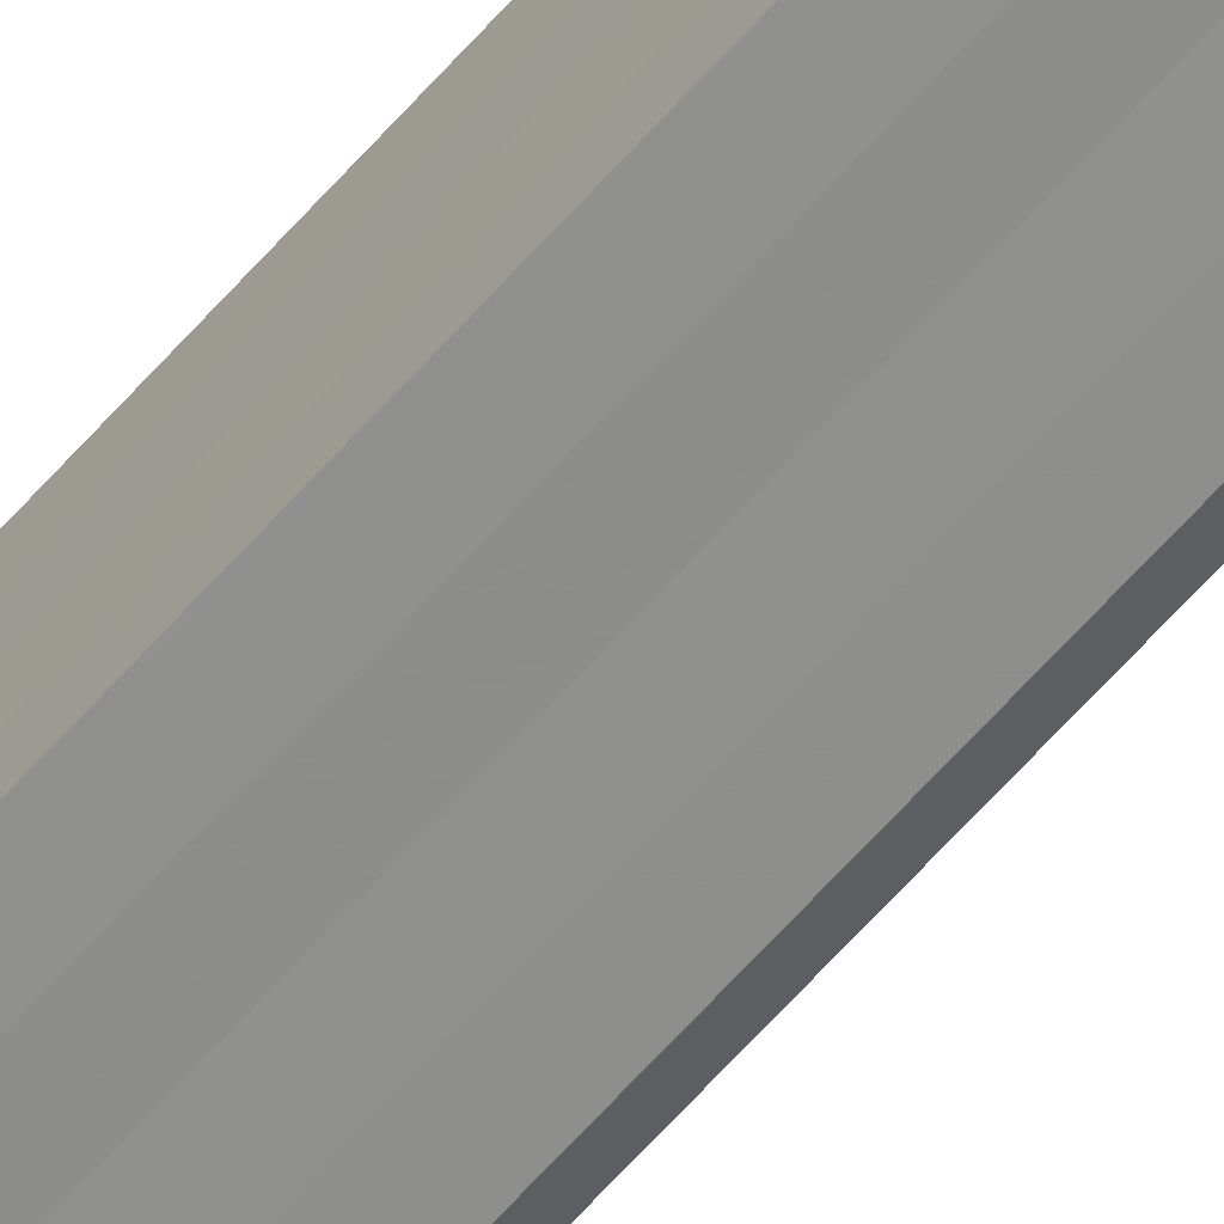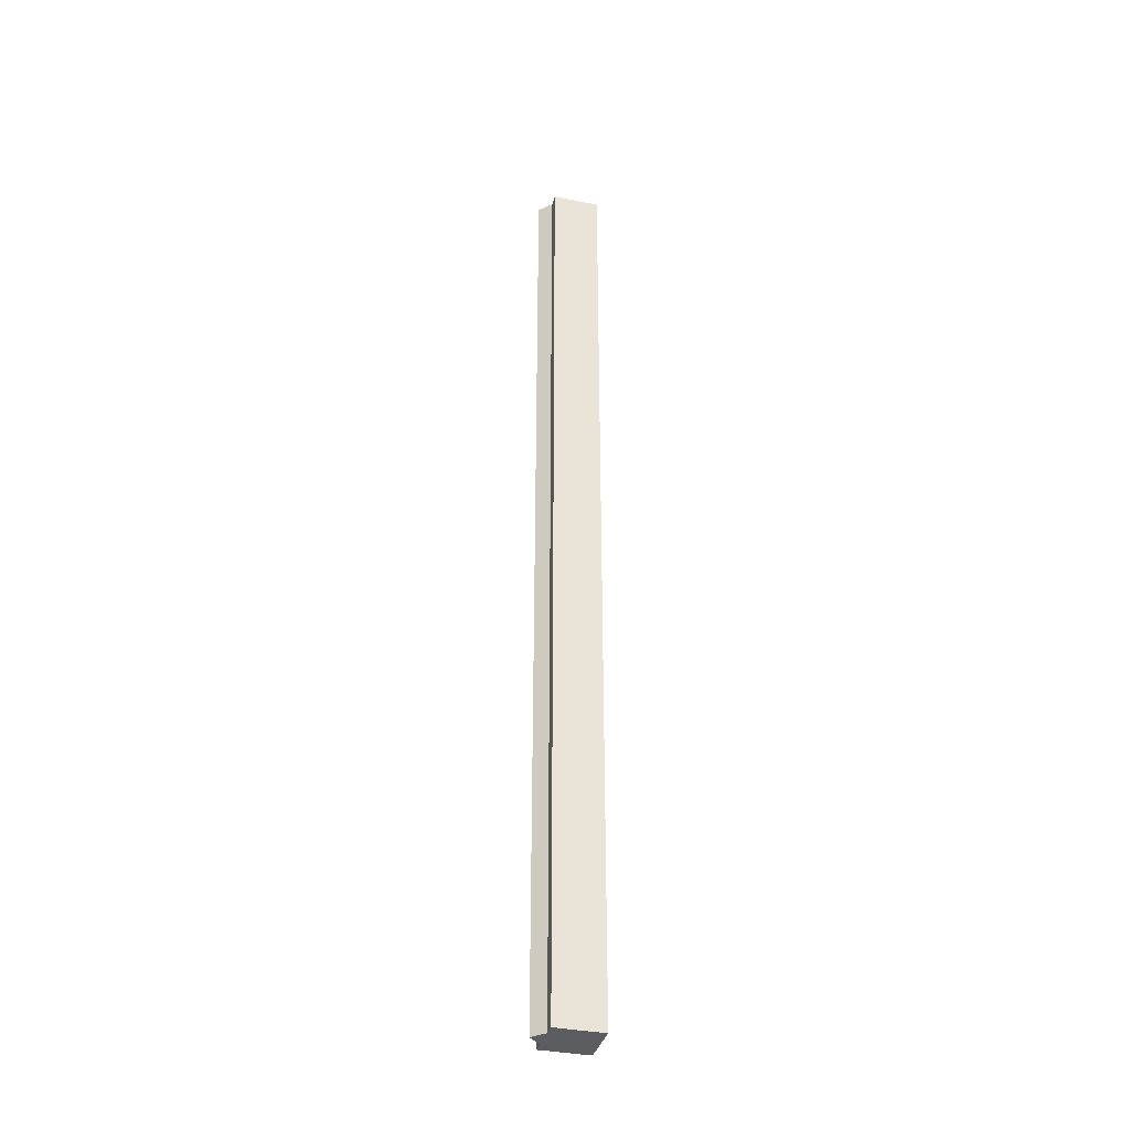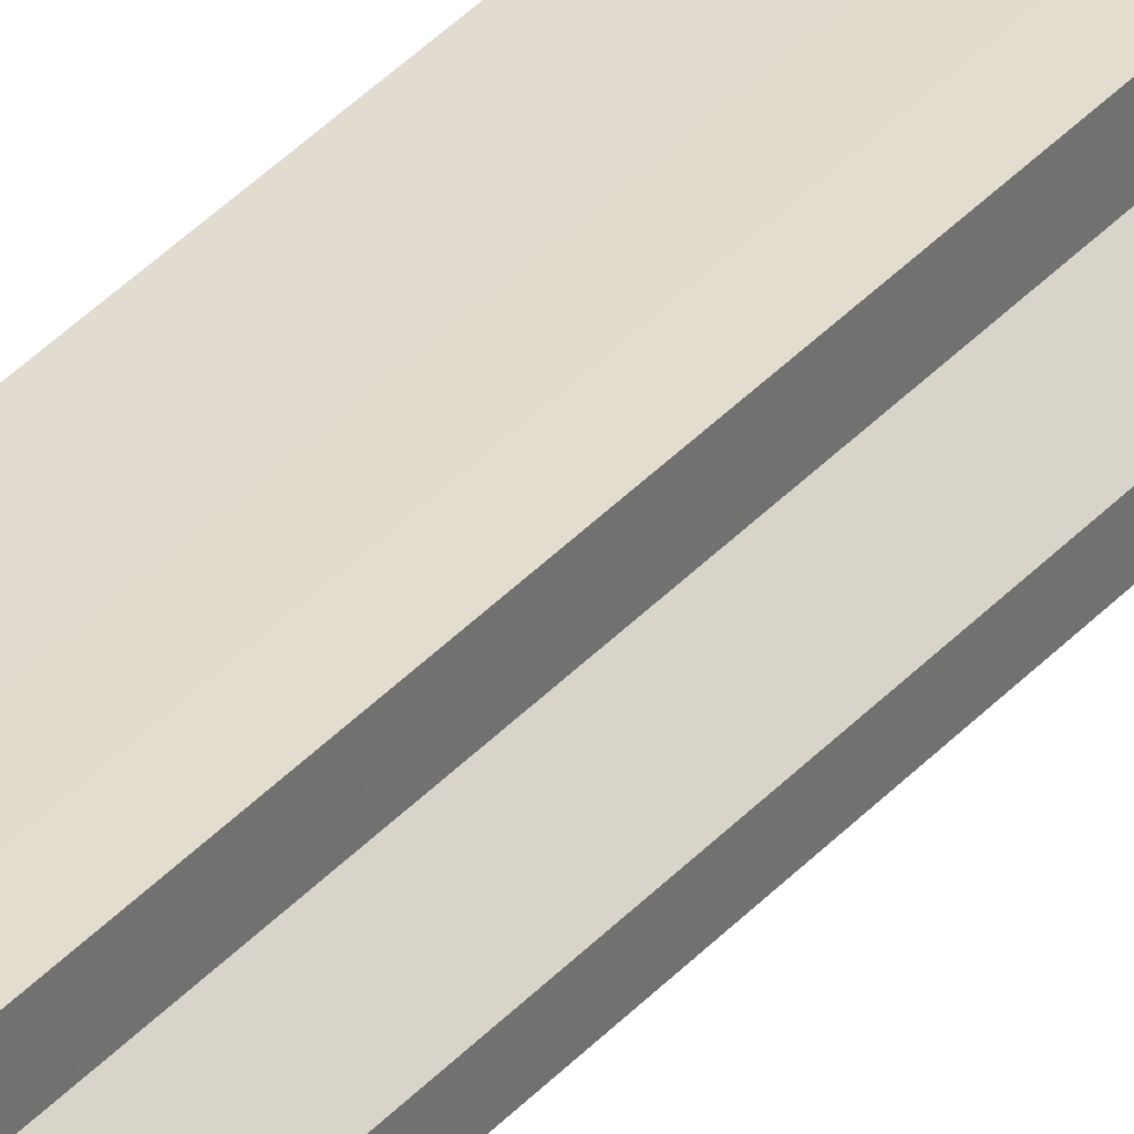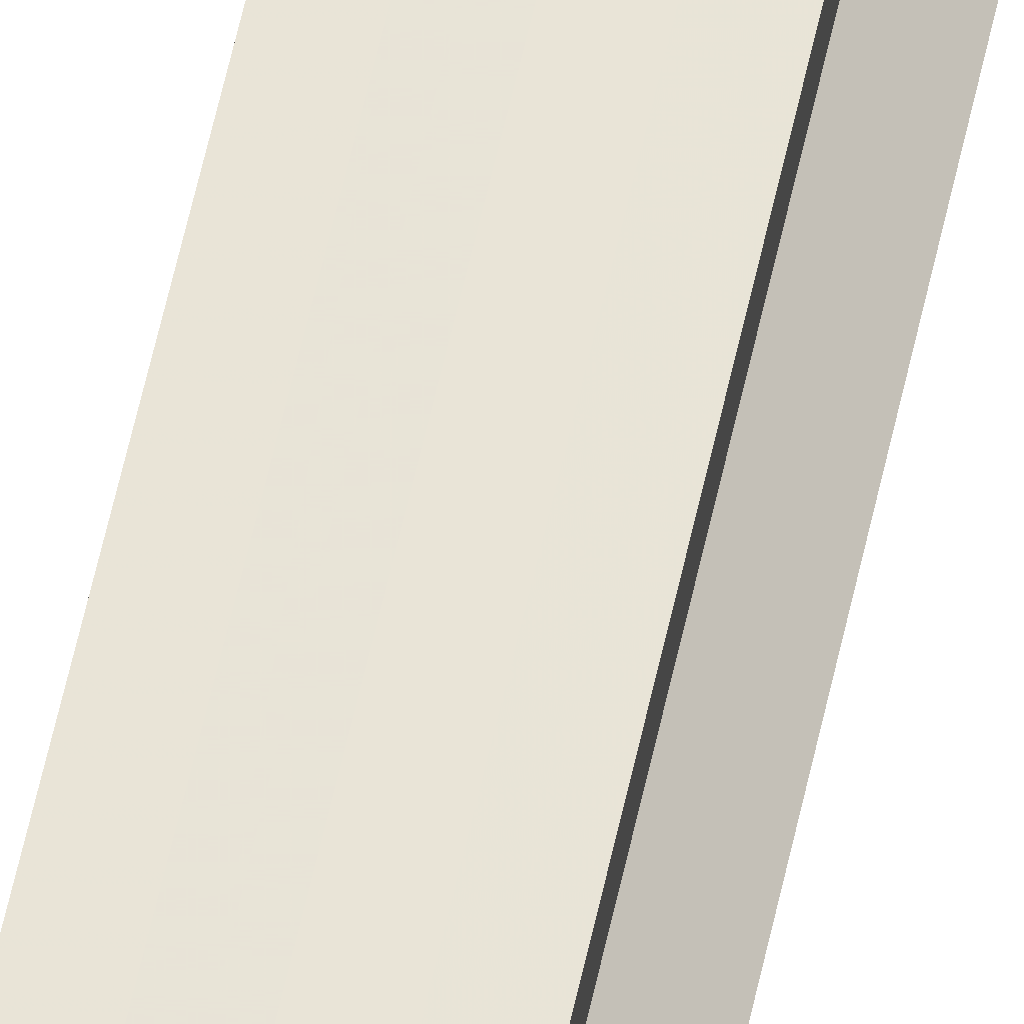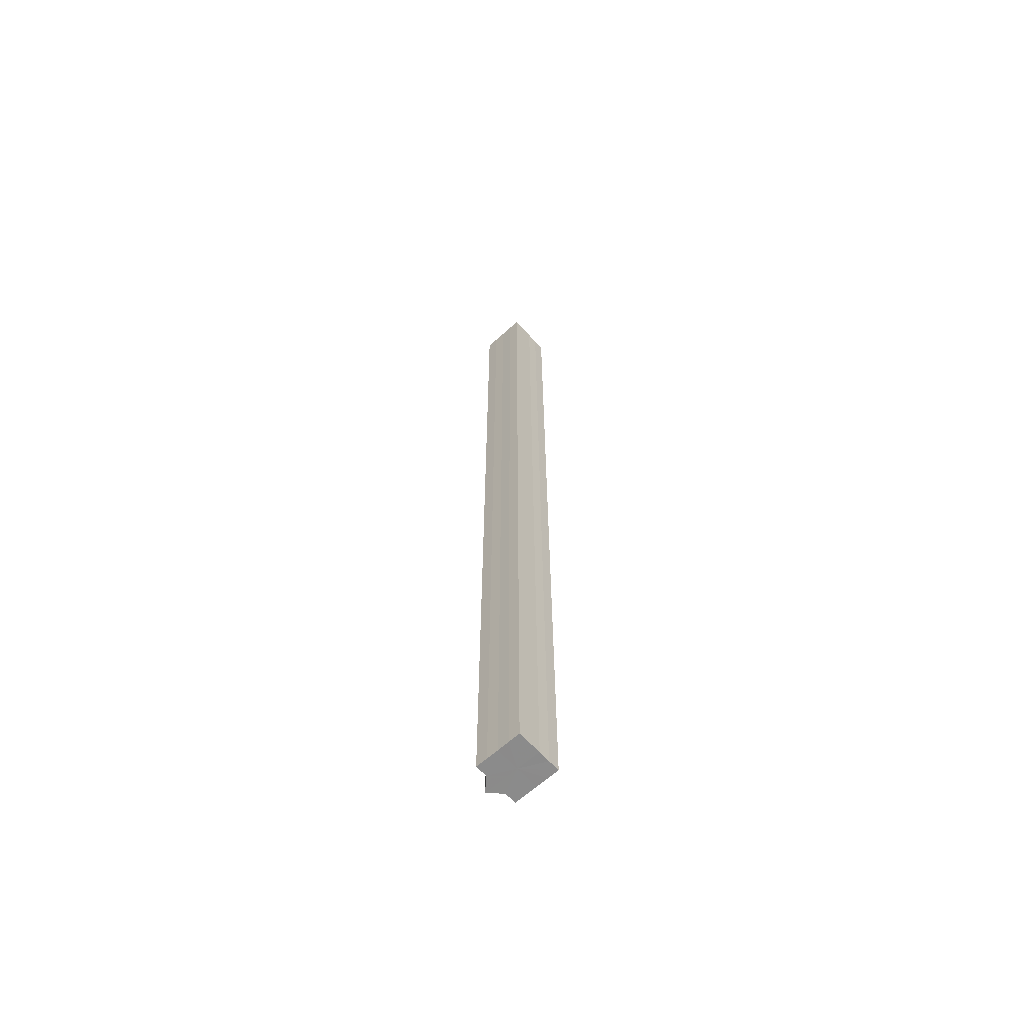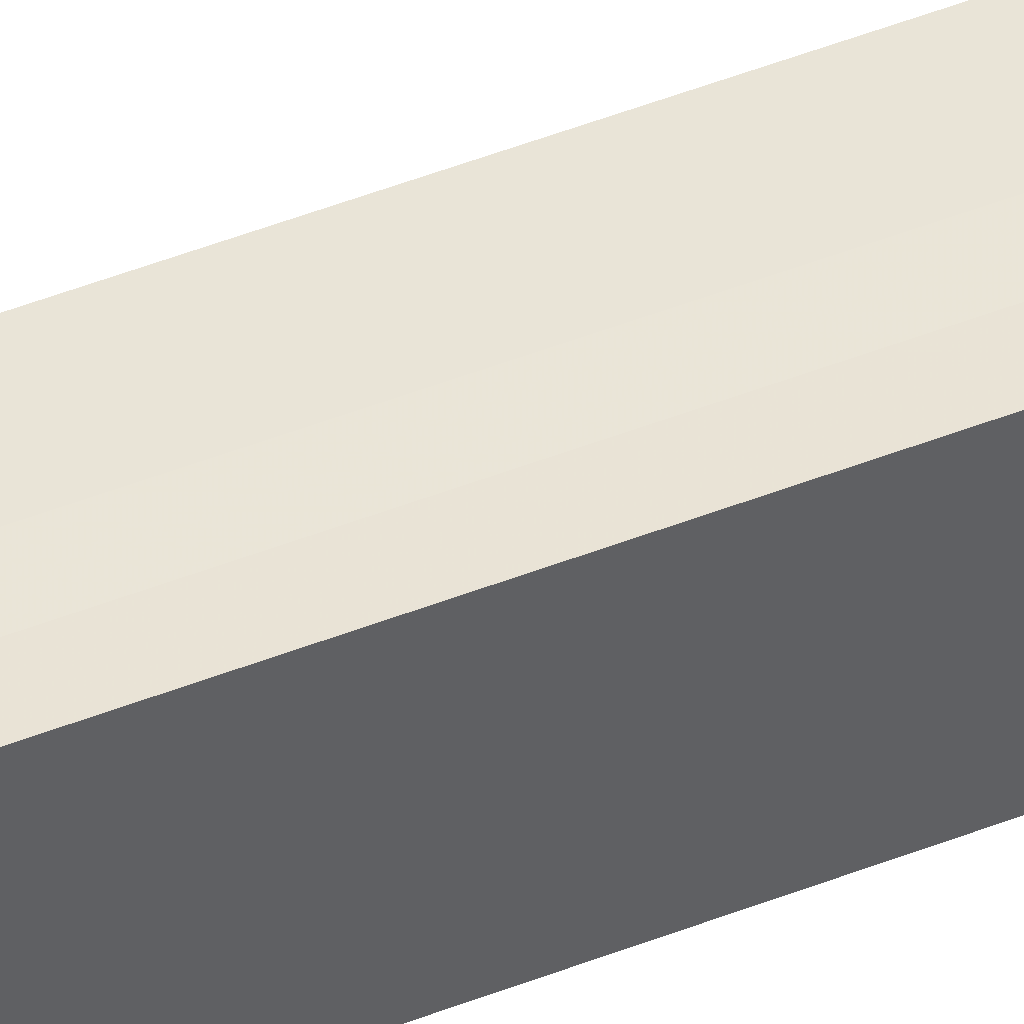
<metadata>
{"format":"obj","ext":"obj","renderer":"f3d","projection":"perspective","resolution":1024,"background":"white","views":[{"elev":-65.1,"azim":138.4,"up":"+Y"},{"elev":-36.3,"azim":-14.7,"up":"+Z"},{"elev":34.1,"azim":-145.8,"up":"+Y"},{"elev":61.2,"azim":-167.5,"up":"+Y"},{"elev":-63.8,"azim":42.1,"up":"+Z"},{"elev":43.5,"azim":64.5,"up":"+Y"}]}
</metadata>
<code>
o 11094
v 2250 1881 17.09
v 2250 1881 17.09
v 2250 1881 17.9
v 2250 1881 17.09
v 2250 1881 17.9
v 2250 1881 17.09
v 2250 1881 17.9
v 2250 1881 17.09
v 2250 1881 17.9
v 2250 1881 17.09
v 2250 1881 17.09
v 2250 1881 17.09
v 2250 1881 17.09
v 2250 1881 17.09
v 2250 1881 17.09
v 2250 1881 17.09
v 2250 1881 17.9
v 2250 1881 17.9
v 2250 1881 17.09
v 2250 1881 17.9
v 2250 1881 17.09
v 2250 1881 17.09
v 2250 1881 17.09
v 2250 1881 17.09
v 2250 1881 17.9
v 2250 1881 17.09
v 2250 1881 17.9
v 2250 1881 17.9
v 2250 1881 17.09
v 2250 1881 17.9
v 2250 1881 17.09
v 2250 1881 17.09
v 2250 1881 17.9
v 2250 1881 17.09
v 2250 1881 17.09
v 2250 1881 17.9
v 2250 1881 17.09
v 2250 1881 17.09
v 2250 1881 17.09
v 2250 1881 17.09
v 2250 1881 17.9
v 2250 1881 17.09
v 2250 1881 17.9
v 2250 1881 17.09
v 2250 1881 17.9
v 2250 1881 17.09
v 2250 1881 17.09
v 2250 1881 17.09
v 2250 1881 17.09
v 2250 1881 17.9
v 2250 1881 17.9
v 2250 1881 17.9
v 2250 1881 17.9
v 2250 1881 17.9
v 2250 1881 17.09
v 2250 1881 17.9
v 2250 1881 17.09
v 2250 1881 17.9
v 2250 1881 17.09
v 2250 1881 17.9
v 2250 1881 17.09
v 2250 1881 17.9
v 2250 1881 17.09
v 2250 1881 17.9
v 2250 1881 17.09
v 2250 1881 17.09
v 2250 1881 17.09
v 2250 1881 17.09
v 2250 1881 17.09
v 2250 1881 17.09
v 2250 1881 17.9
v 2250 1881 17.09
v 2250 1881 17.9
v 2250 1881 17.09
v 2250 1881 17.9
v 2250 1881 17.09
v 2250 1881 17.9
v 2250 1881 17.09
v 2250 1881 17.9
v 2250 1881 17.09
v 2250 1881 17.9
v 2250 1881 17.9
v 2250 1881 17.9
v 2250 1881 17.9
v 2250 1881 17.9
v 2250 1881 17.9
v 2250 1881 17.9
v 2250 1881 17.9
v 2250 1881 17.9
v 2250 1881 17.9
v 2250 1881 17.9
v 2250 1881 17.9
v 2250 1881 17.9
v 2250 1881 17.9
v 2250 1881 17.9
v 2250 1881 17.9
v 2250 1881 17.9
v 2250 1881 17.9
f 1 2 3
f 2 4 5
f 3 6 7
f 7 8 9
f 10 8 11
f 10 12 8
f 10 13 12
f 10 14 13
f 10 11 15
f 10 16 14
f 17 15 18
f 10 15 19
f 20 21 17
f 22 23 20
f 23 24 25
f 10 19 26
f 27 26 28
f 10 26 29
f 30 31 27
f 10 29 32
f 33 34 30
f 10 32 35
f 36 37 33
f 38 39 36
f 39 40 41
f 40 42 43
f 42 44 45
f 10 35 46
f 10 46 47
f 10 47 48
f 10 48 49
f 10 49 16
f 50 16 51
f 52 46 53
f 54 55 50
f 56 57 52
f 58 59 54
f 60 61 56
f 62 63 58
f 64 65 60
f 66 67 62
f 68 69 64
f 67 70 71
f 69 72 73
f 70 74 75
f 74 76 77
f 72 78 79
f 78 80 81
f 82 83 84
f 82 85 83
f 82 84 86
f 82 87 85
f 82 86 88
f 82 89 87
f 82 88 90
f 82 91 89
f 82 90 92
f 82 93 91
f 82 92 94
f 82 95 93
f 82 94 96
f 82 97 95
f 82 96 98
f 82 98 97

</code>
